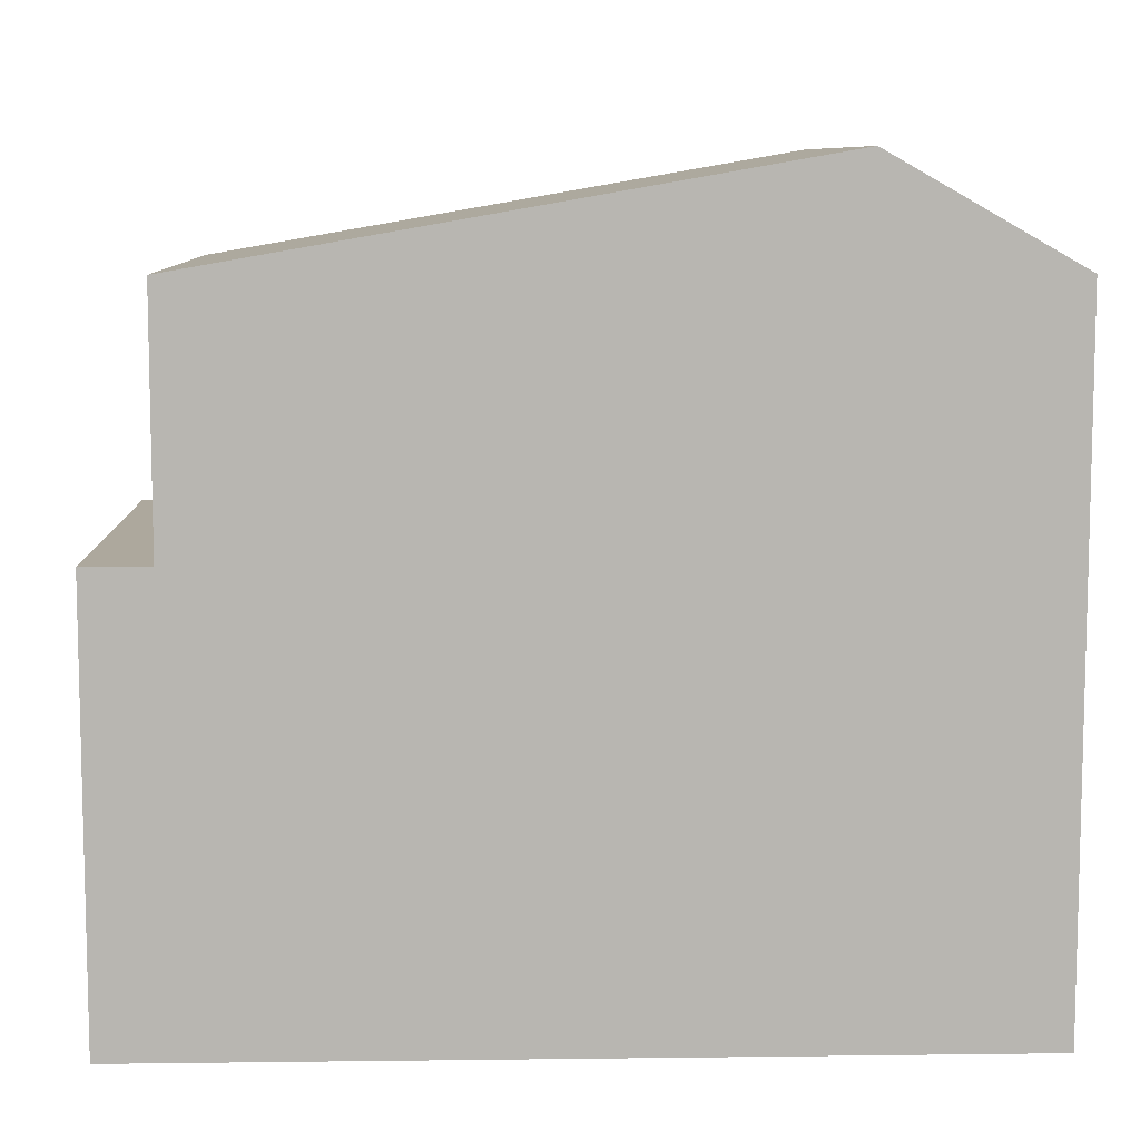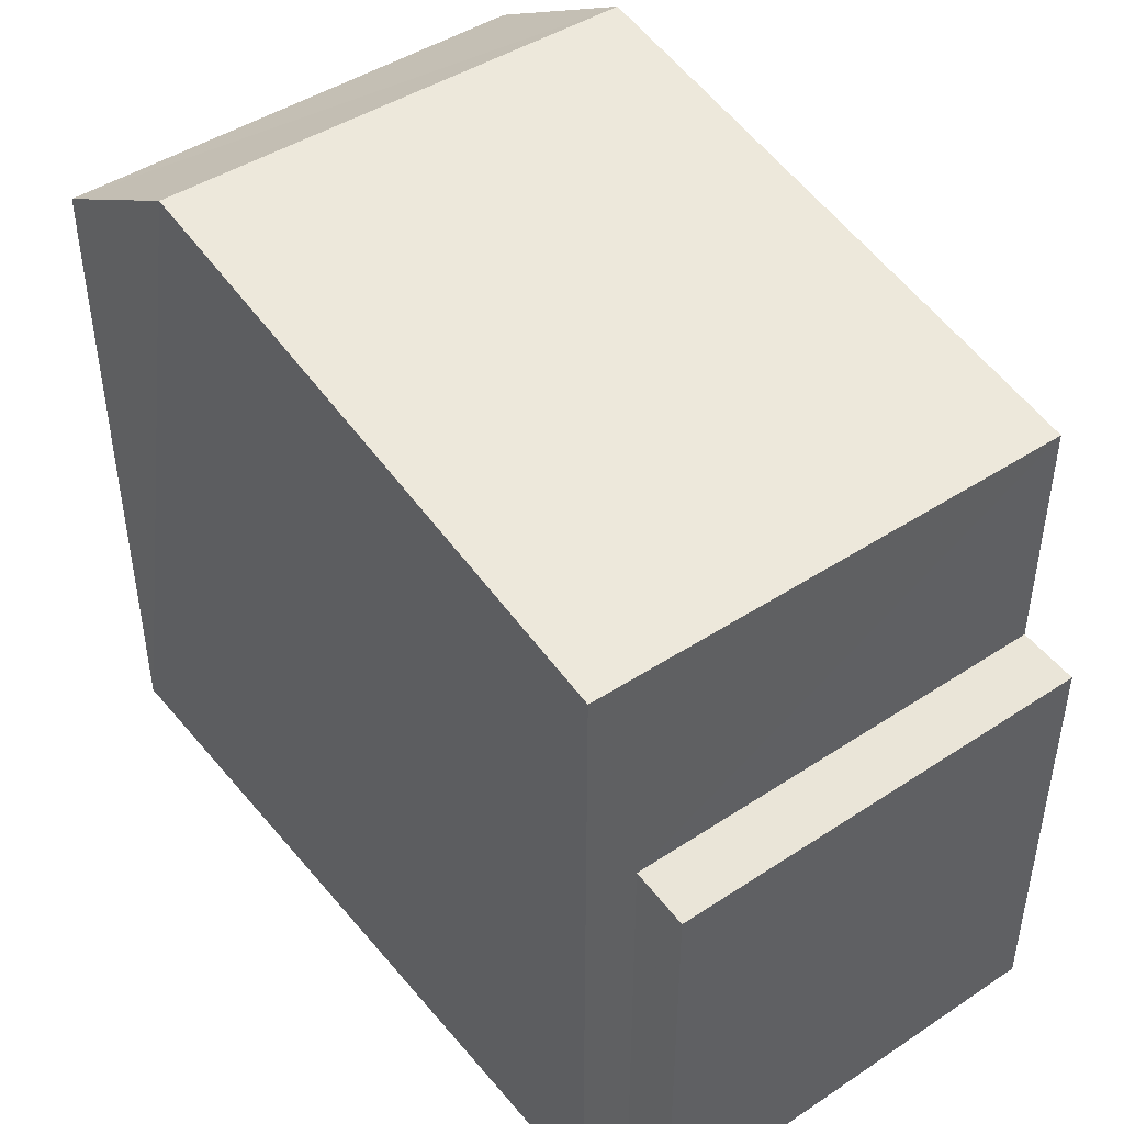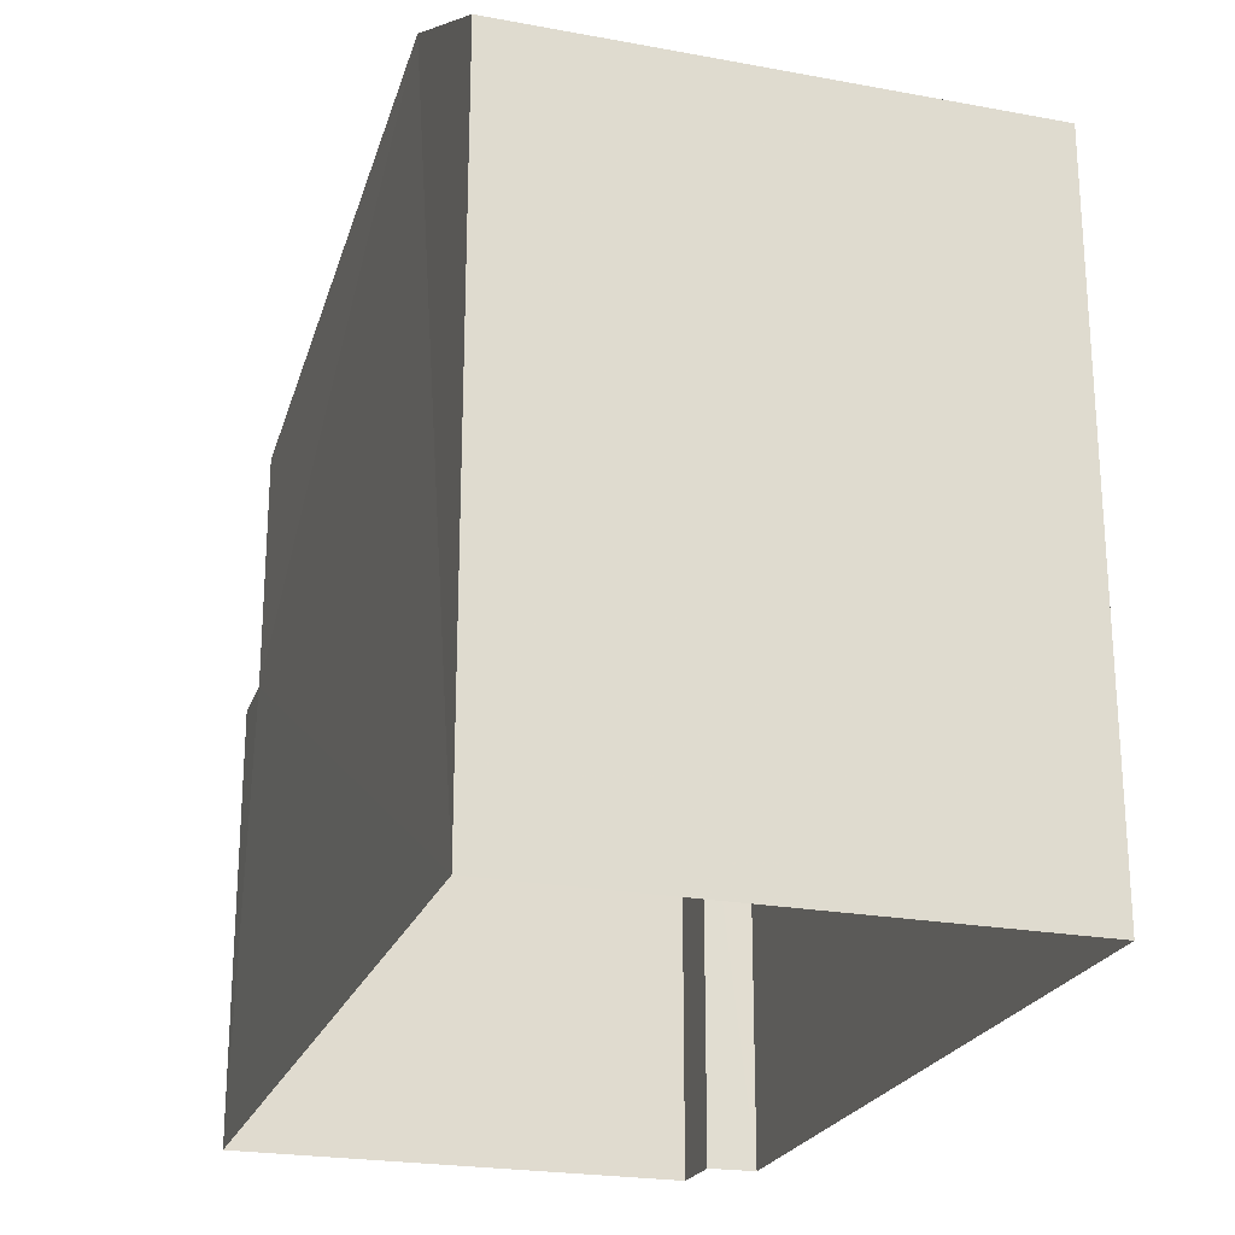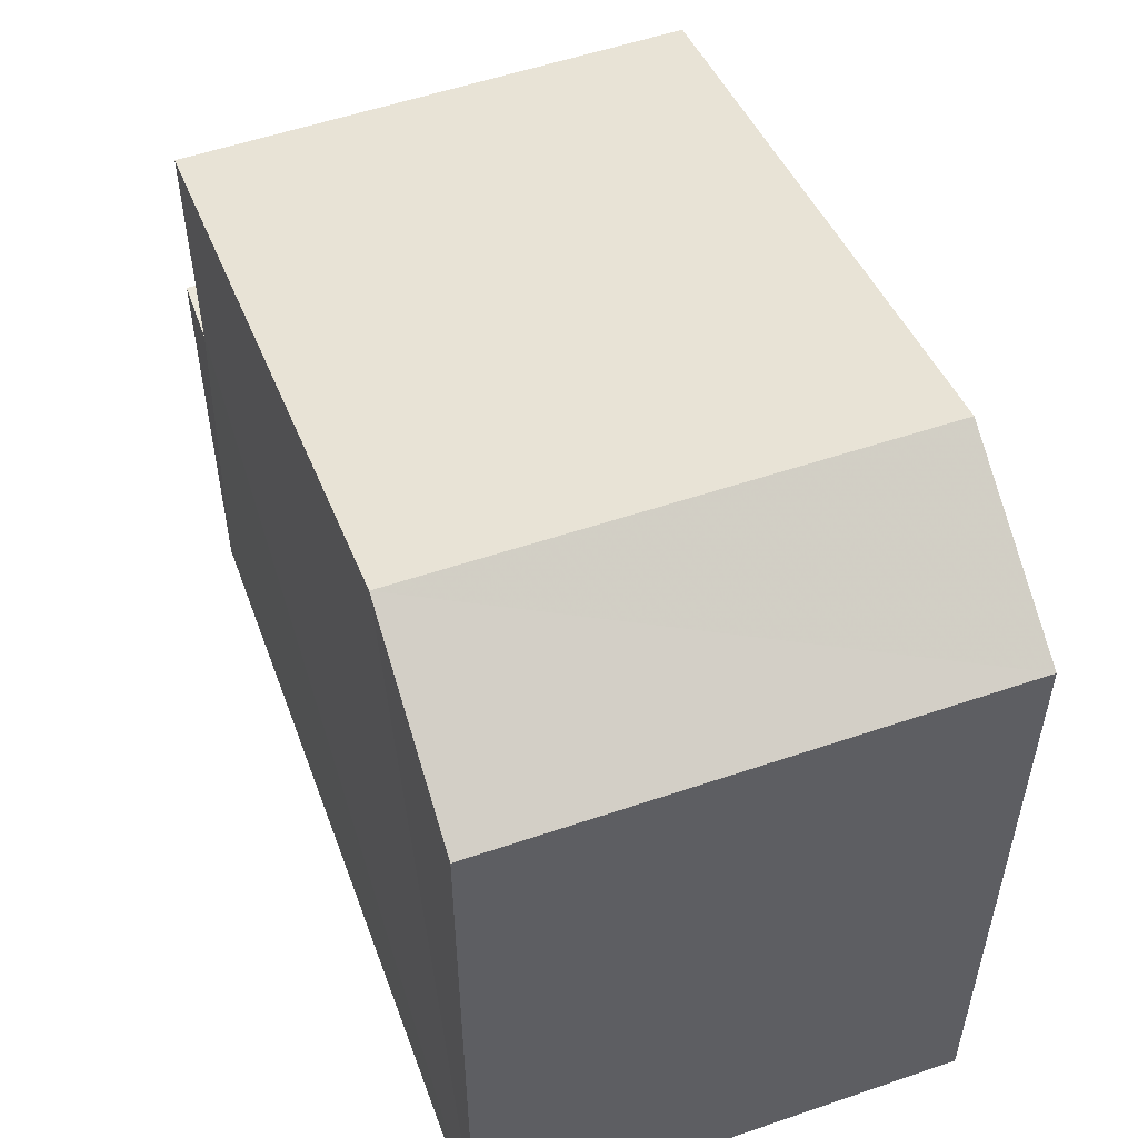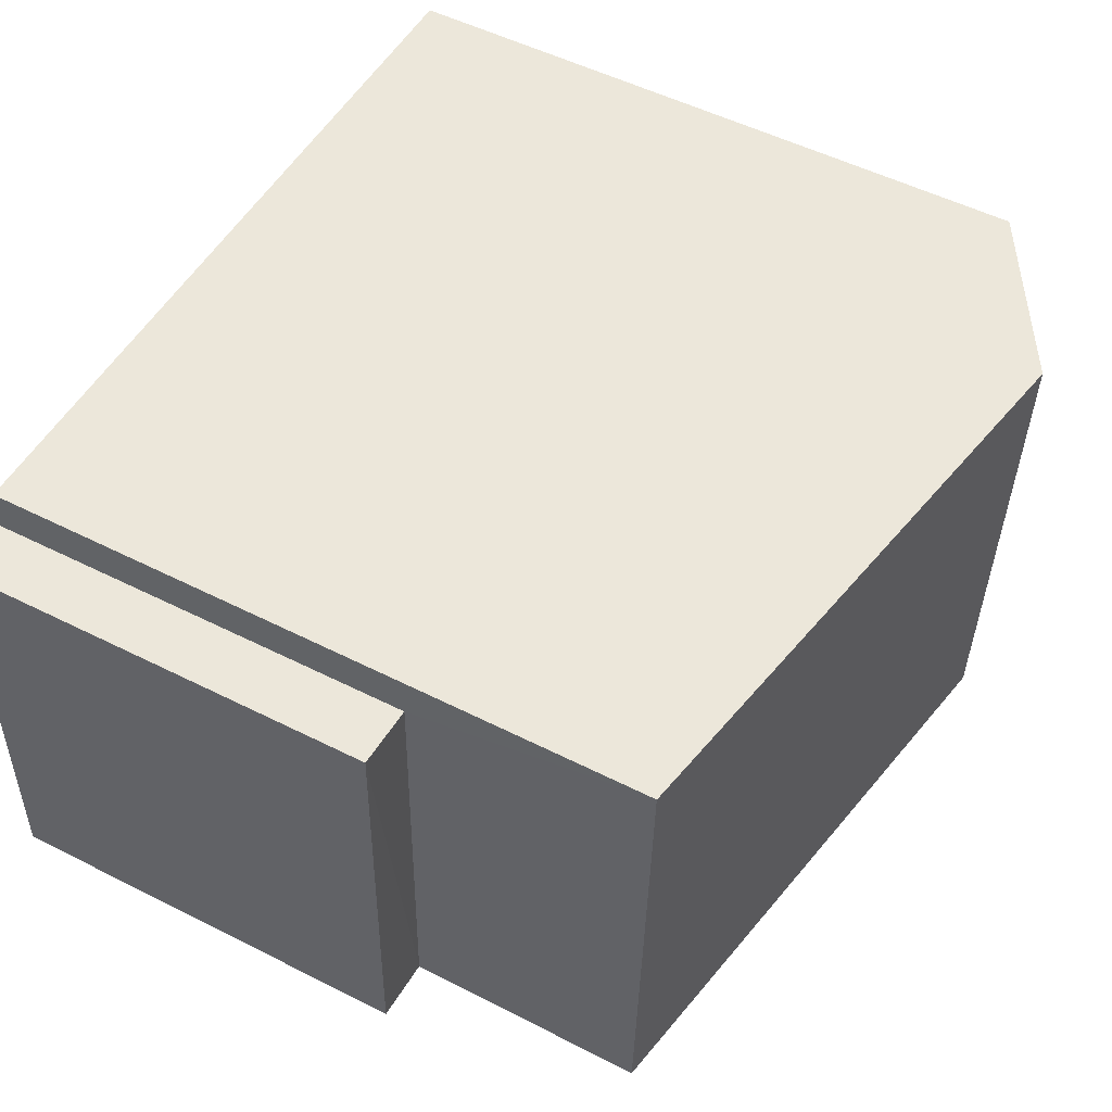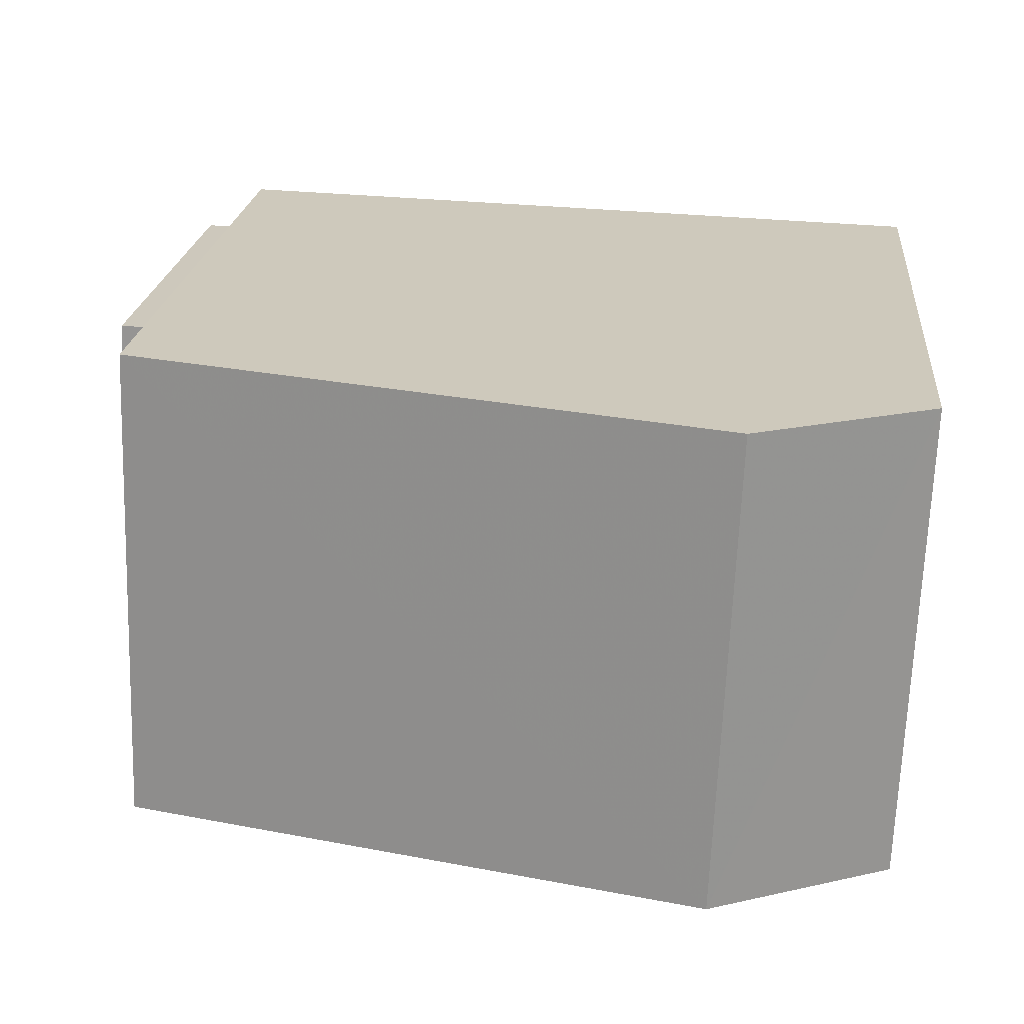
<metadata>
{"format":"obj","ext":"obj","renderer":"f3d","projection":"perspective","resolution":1024,"background":"white","views":[{"elev":8.7,"azim":-4.0,"up":"+Z"},{"elev":45.0,"azim":-129.2,"up":"+Z"},{"elev":-23.3,"azim":70.7,"up":"+Z"},{"elev":53.3,"azim":67.7,"up":"+Z"},{"elev":53.0,"azim":-61.5,"up":"+Y"},{"elev":21.8,"azim":5.7,"up":"+Y"}]}
</metadata>
<code>
v -3.73e+05 -1.038e+05 29.75
v -3.73e+05 -1.038e+05 29.75
v -3.73e+05 -1.038e+05 29.75
v -3.73e+05 -1.038e+05 29.75
v -3.73e+05 -1.038e+05 29.75
v -3.73e+05 -1.038e+05 29.75
v -3.73e+05 -1.038e+05 35.35
v -3.73e+05 -1.038e+05 35.35
v -3.73e+05 -1.038e+05 36.23
v -3.73e+05 -1.038e+05 36.23
v -3.73e+05 -1.038e+05 35.35
v -3.73e+05 -1.038e+05 35.35
v -3.73e+05 -1.038e+05 33.34
v -3.73e+05 -1.038e+05 33.34
v -3.73e+05 -1.038e+05 33.34
v -3.73e+05 -1.038e+05 33.34
f 1 2 3
f 2 4 3
f 3 5 6
f 3 4 5
f 7 8 9
f 10 7 9
f 9 11 10
f 9 12 11
f 13 14 15
f 13 16 14
f 15 6 5
f 15 14 6
f 11 4 2
f 11 12 4
f 11 2 10
f 2 1 10
f 1 7 10
f 1 16 7
f 7 16 8
f 1 3 16
f 8 16 13
f 12 9 4
f 9 8 13
f 4 13 5
f 5 13 15
f 4 9 13
f 3 6 14
f 16 3 14

</code>
